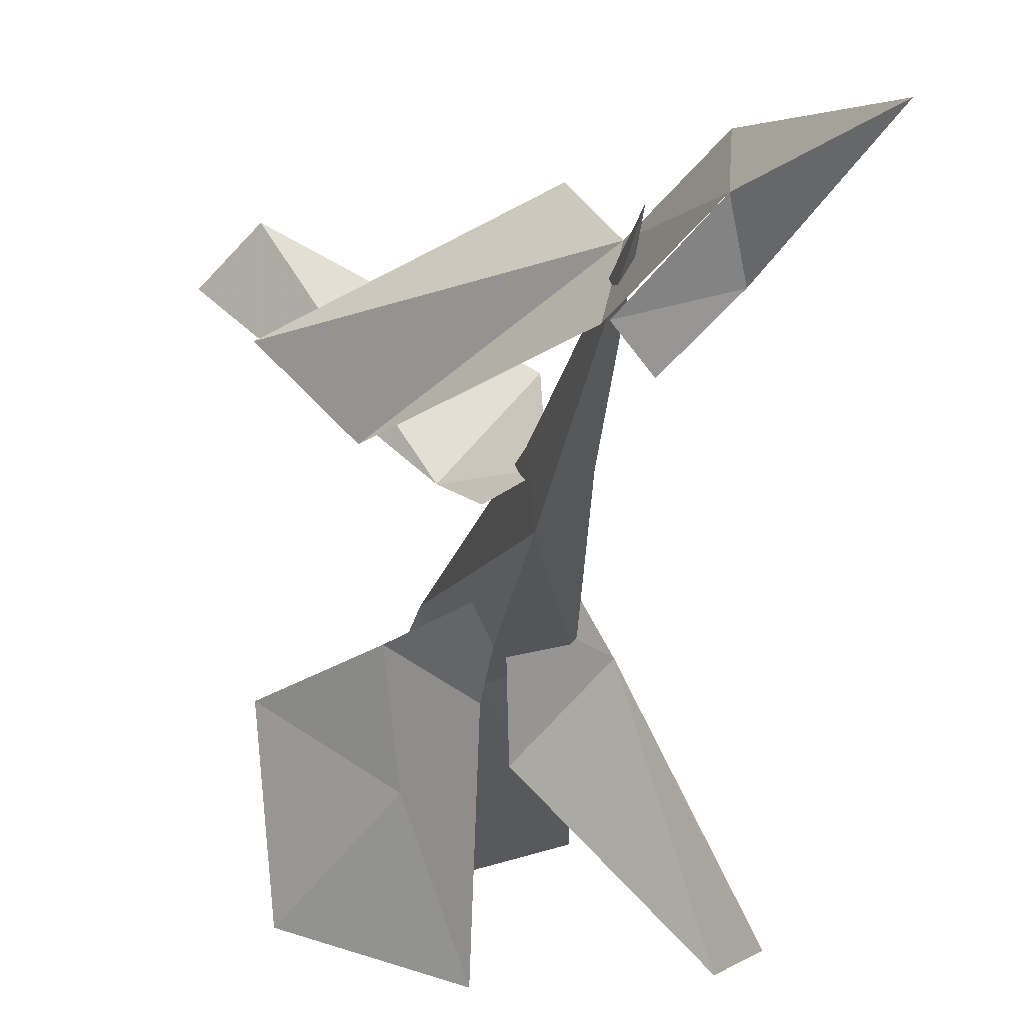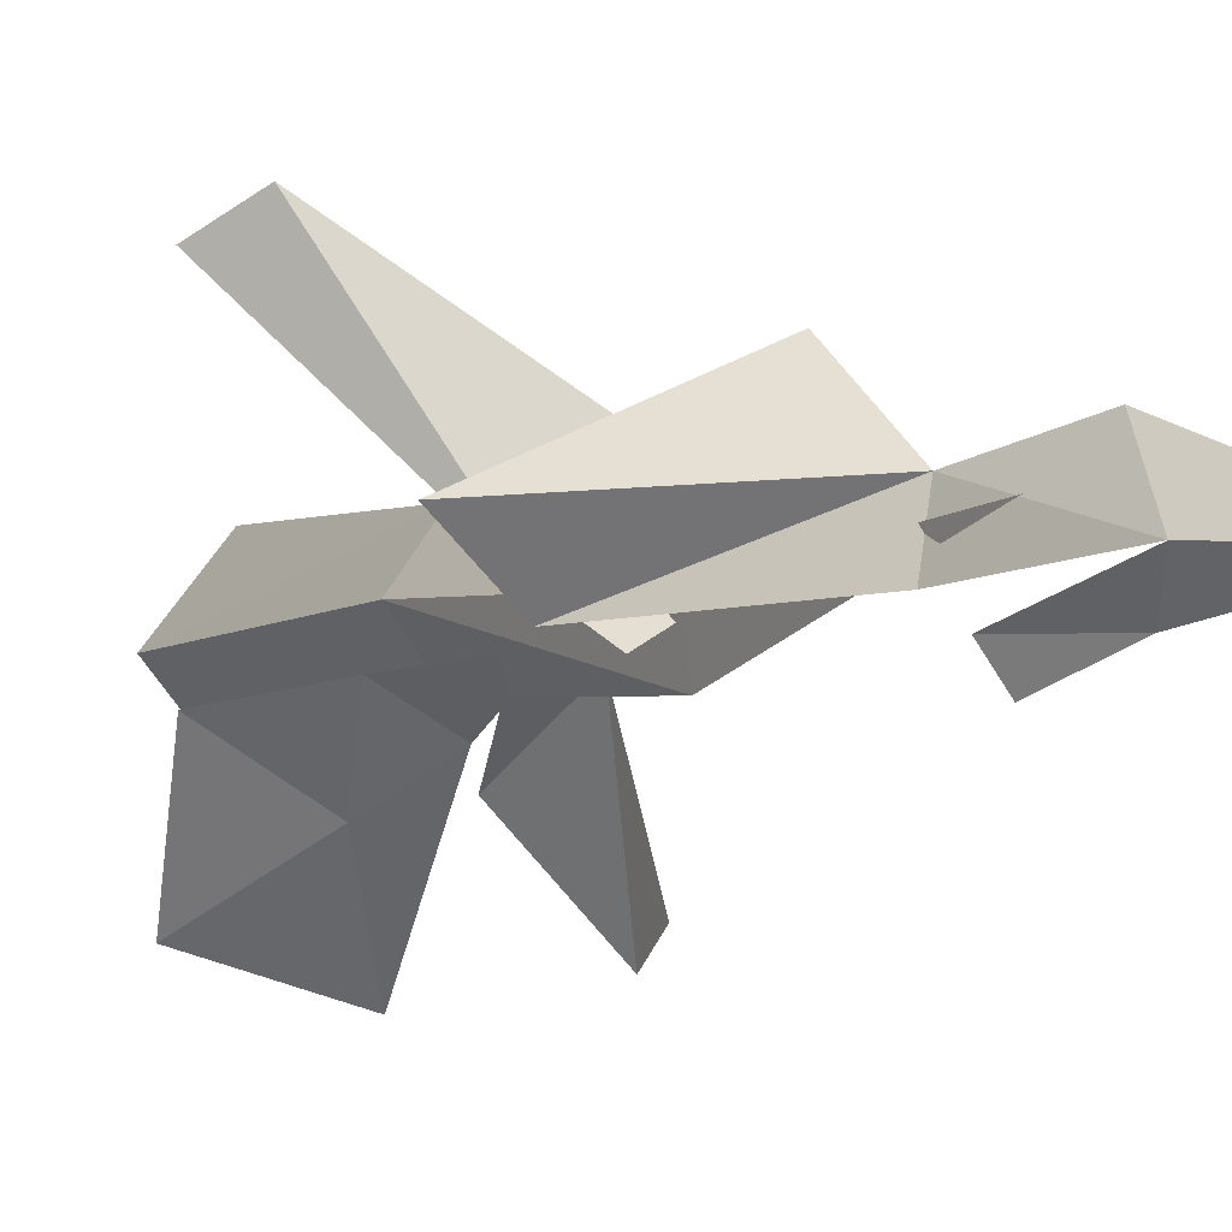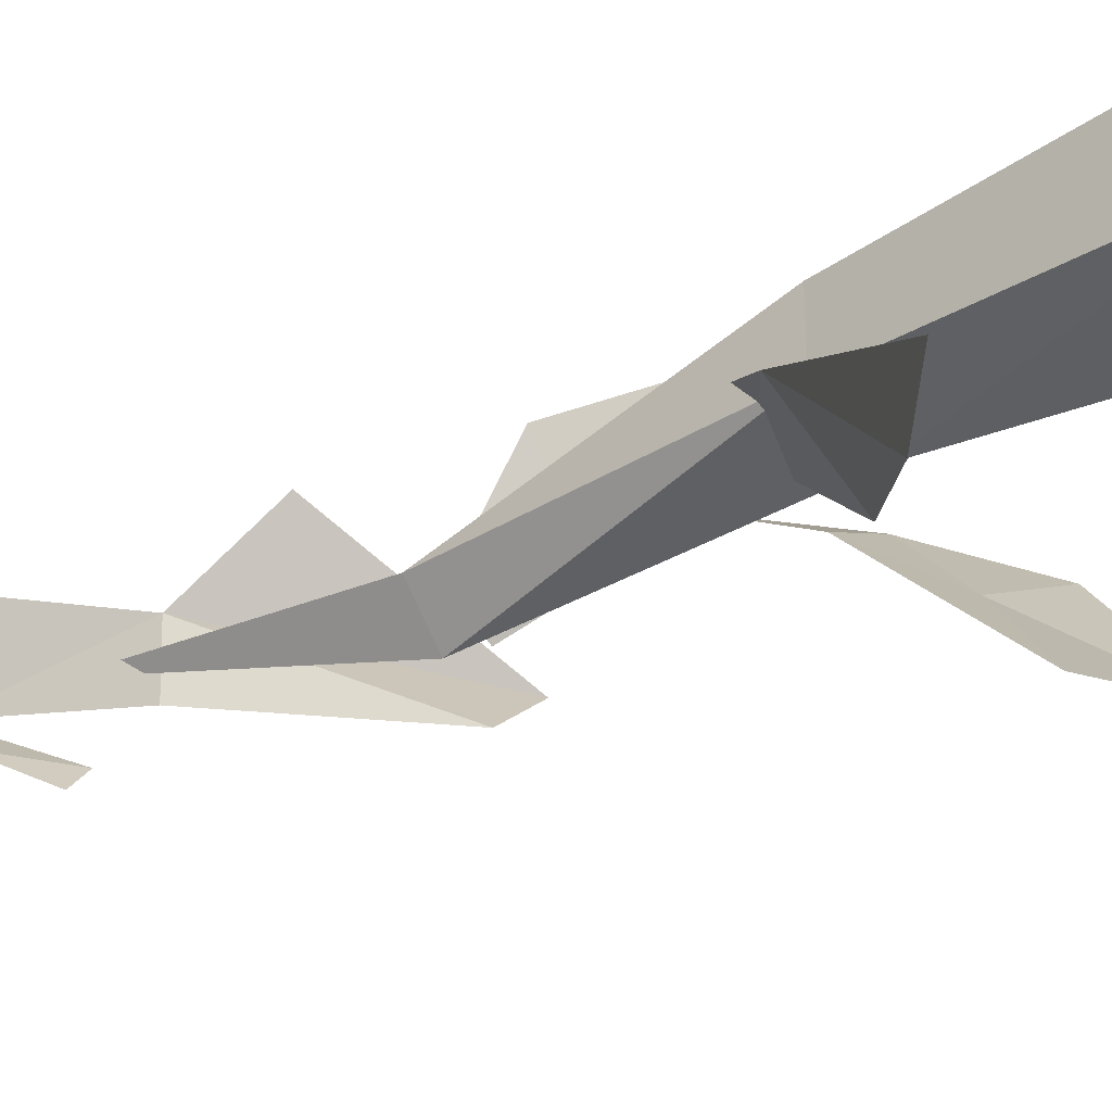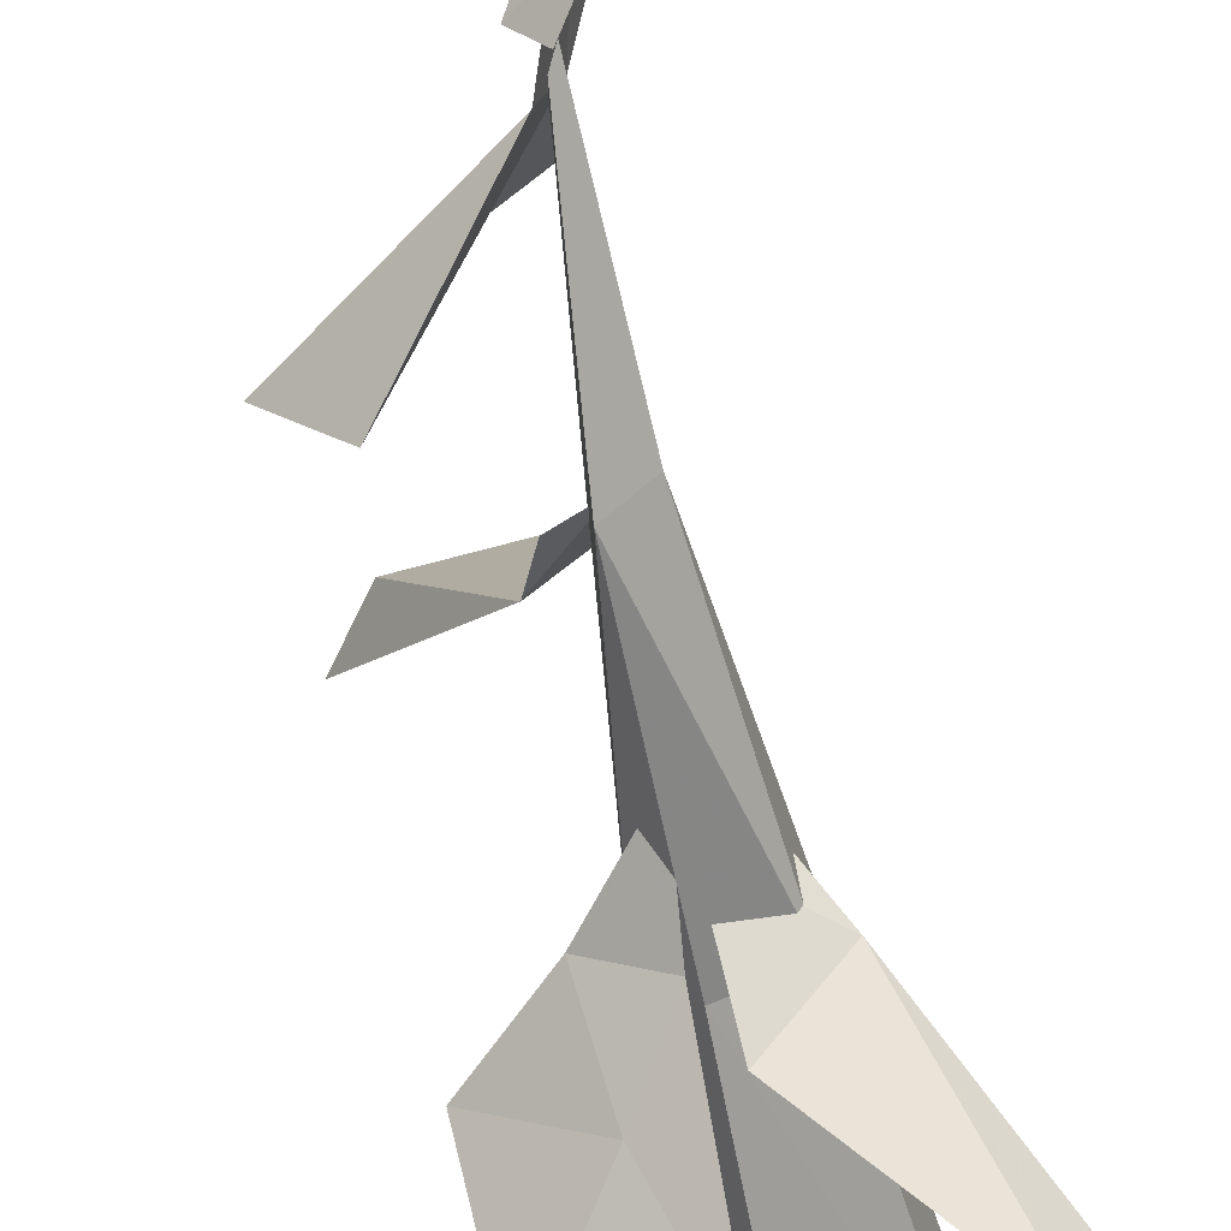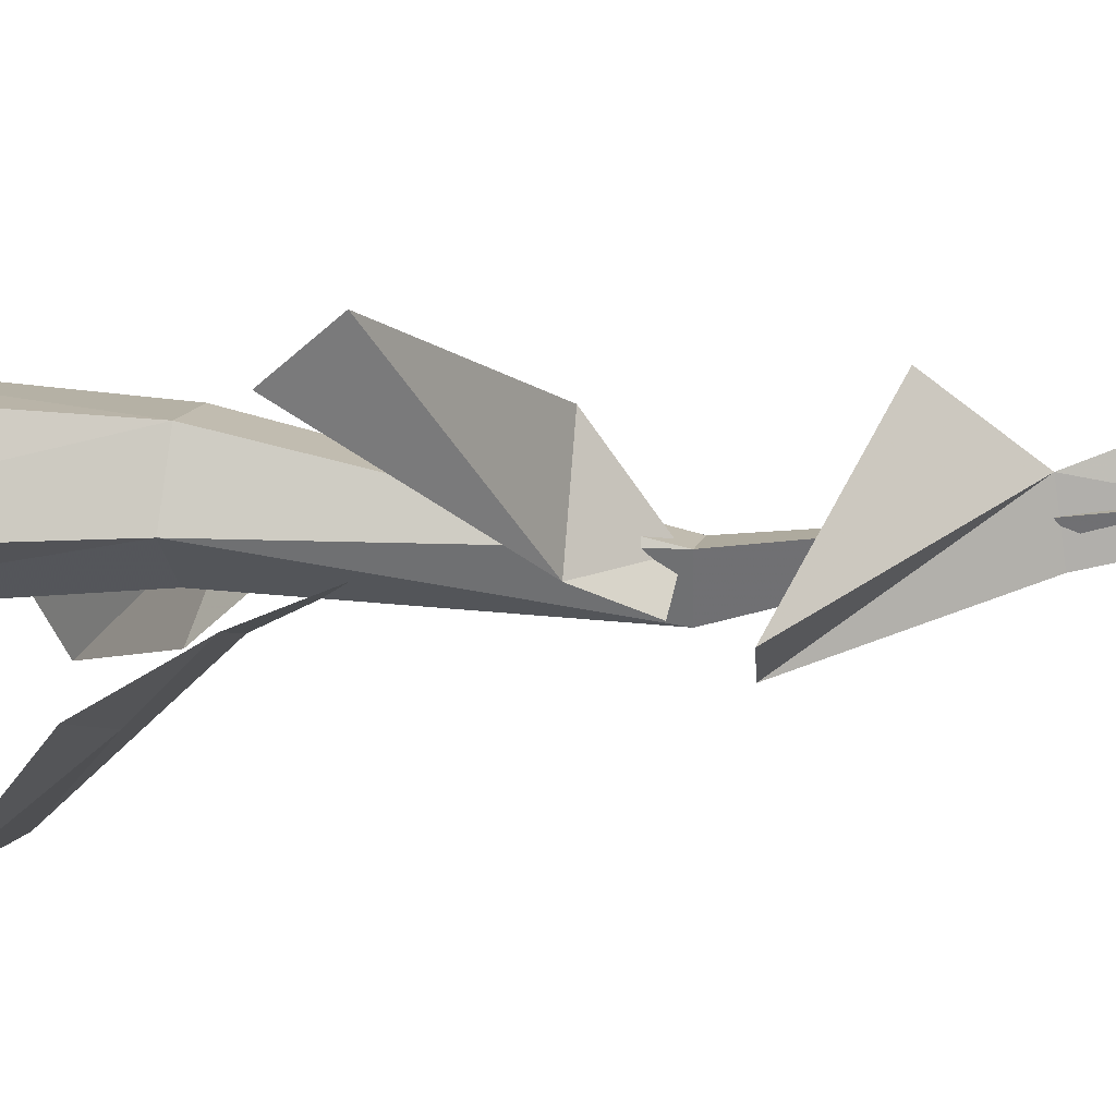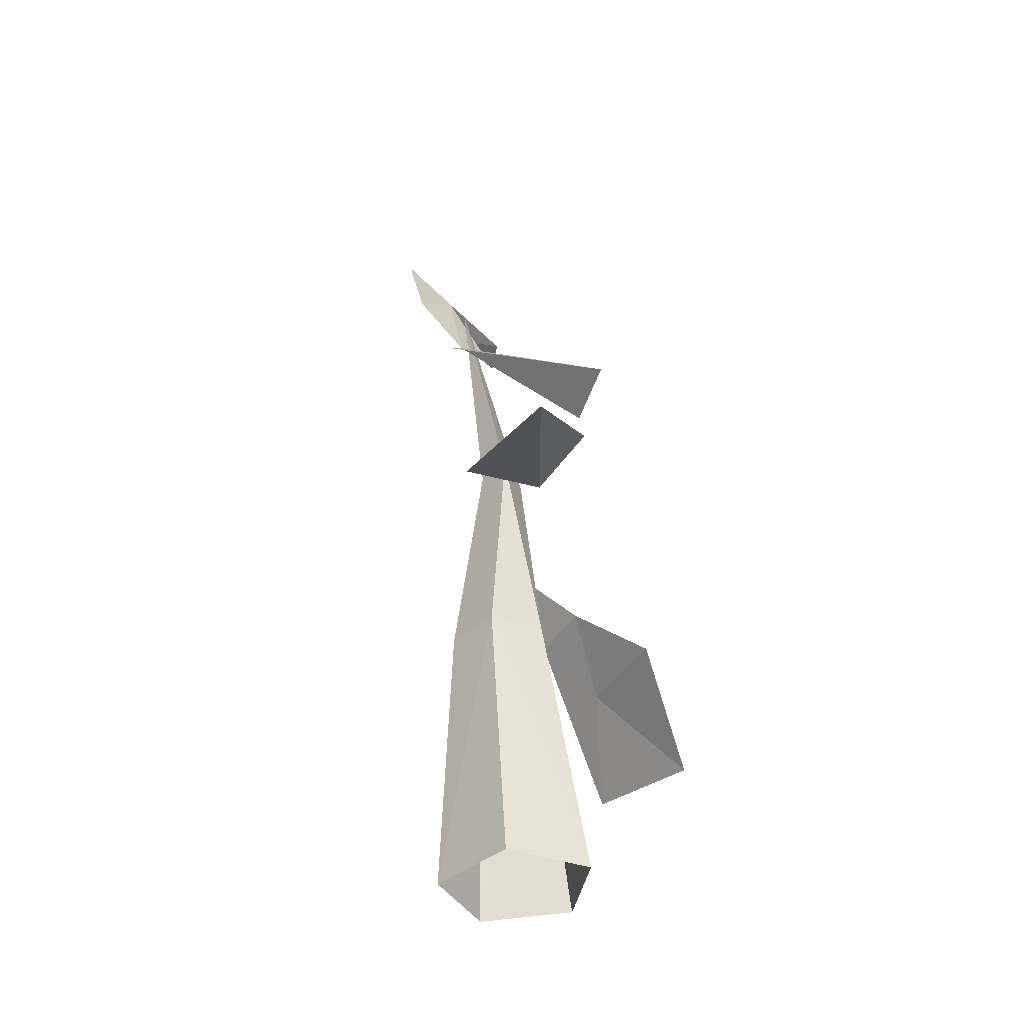
<metadata>
{"format":"obj","ext":"obj","renderer":"f3d","projection":"perspective","resolution":1024,"background":"white","views":[{"elev":-20.0,"azim":176.5,"up":"+Z"},{"elev":-1.0,"azim":157.4,"up":"+Z"},{"elev":-37.0,"azim":-49.8,"up":"+Z"},{"elev":-58.5,"azim":-165.5,"up":"+Z"},{"elev":29.3,"azim":102.6,"up":"+Z"},{"elev":-41.1,"azim":28.4,"up":"+Y"}]}
</metadata>
<code>
v  0.0621 0.2271 -0.104
v  0.0236 0.1668 -0.1906
v  0.0241 0.2751 -0.0702
v  0.1251 0.1558 -0.1576
v  0.0528 0.4254 -0.0092
v  0.0034 0.4207 0.0504
v  0.139 0.3584 0.1533
v  0.0037 0.4685 -0.0161
v  0.1373 0.2263 -0.056
v  0.0733 0.2782 -0.0411
v  0.0142 0.3439 -0.0306
v  0.0916 0.5165 -0.0248
v  -0.0078 0.6331 -0.0127
v  -0.0184 0.6243 0.0298
v  0.1393 0.5238 0.0208
v  -0.0076 0.6755 -0.0289
v  -0.0265 0.6715 -0.0525
v  -0.0599 0.7113 -0.0287
v  -0.0507 0.736 0.0021
v  -0.1089 0.8332 -0.0017
v  -0.0573 0.6943 0.0503
v  0.0375 -0.0024 -0.0905
v  0.0231 0.2453 -0.051
v  0.0535 0.2453 -0.0092
v  0.0863 -0.0024 -0.0299
v  -0.0414 -0.0024 -0.0673
v  -0.026 0.2453 -0.035
v  -0.0414 -0.0024 0.0076
v  -0.026 0.2453 0.0166
v  0.0375 -0.0024 0.0308
v  0.0231 0.2453 0.0326
v  0.0098 0.4745 -0.05
v  -0.0178 0.4745 -0.0189
v  0.0138 0.4745 -0.0086
v  -0.0219 0.6858 0.0192
v  0.0336 0.4668 -0.0341
v  0.1698 0.3273 0.1297
v  -0.0454 0.2547 -0.0384
v  0.0073 0.2397 -0.0924
v  -0.1065 0.1446 -0.177
v  0.0132 0.3022 -0.0258
v  -0.0211 0.2912 -0.0113
v  -0.1366 0.1119 -0.1554
v  0.0022 0.564 0.0844
g w_tree_05
f 1 2 3
f 2 1 4
f 5 6 7
f 6 5 8
f 9 1 10
f 10 3 11
f 12 13 14 15
f 16 17 18 19
f 20 21 19
f 19 18 20
f 22 23 24 25
f 26 27 23 22
f 26 28 29 27
f 28 30 31 29
f 25 24 31 30
f 23 32 24
f 27 32 23
f 33 32 27
f 31 34 33 29
f 24 34 31
f 33 35 32
f 34 35 33
f 32 35 34
f 24 32 34
f 27 29 33
f 9 4 1
f 5 36 8
f 19 21 14 13
f 1 3 10
f 7 37 5
f 38 39 40
f 39 38 41
f 38 42 41
f 40 43 38
f 14 44 15

</code>
